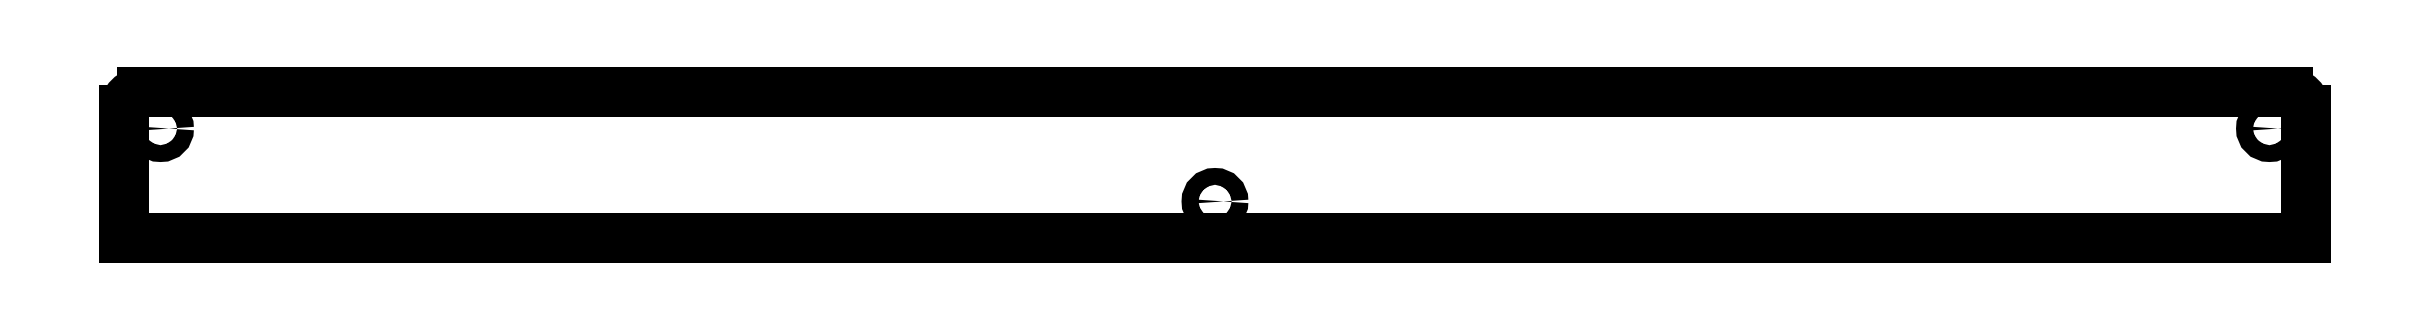
<metadata>
{"format":"dxf","ext":"dxf","renderer":"ezdxf+matplotlib","layout":"modelspace","background":"white","min_lineweight":24,"dpi":150}
</metadata>
<code>
0
SECTION
2
ENTITIES
0
CIRCLE
8
BLACK
10
149.1
20
-95.73
40
1.1
0
LINE
8
BLACK
10
291.7
20
-100.5
11
291.7
21
-83.82
0
LINE
8
BLACK
10
289.3
20
-81.44
11
8.811
21
-81.44
0
LINE
8
BLACK
10
6.429
20
-83.82
11
6.429
21
-100.5
0
ARC
8
BLACK
10
8.811
20
-83.82
40
2.381
50
90
51
180
0
ARC
8
BLACK
10
289.3
20
-83.82
40
2.381
50
-0
51
90
0
LINE
8
BLACK
10
6.429
20
-100.5
11
291.7
21
-100.5
0
CIRCLE
8
BLACK
10
286.9
20
-86.2
40
1.1
0
CIRCLE
8
BLACK
10
11.19
20
-86.2
40
1.1
0
ENDSEC
0
EOF

</code>
